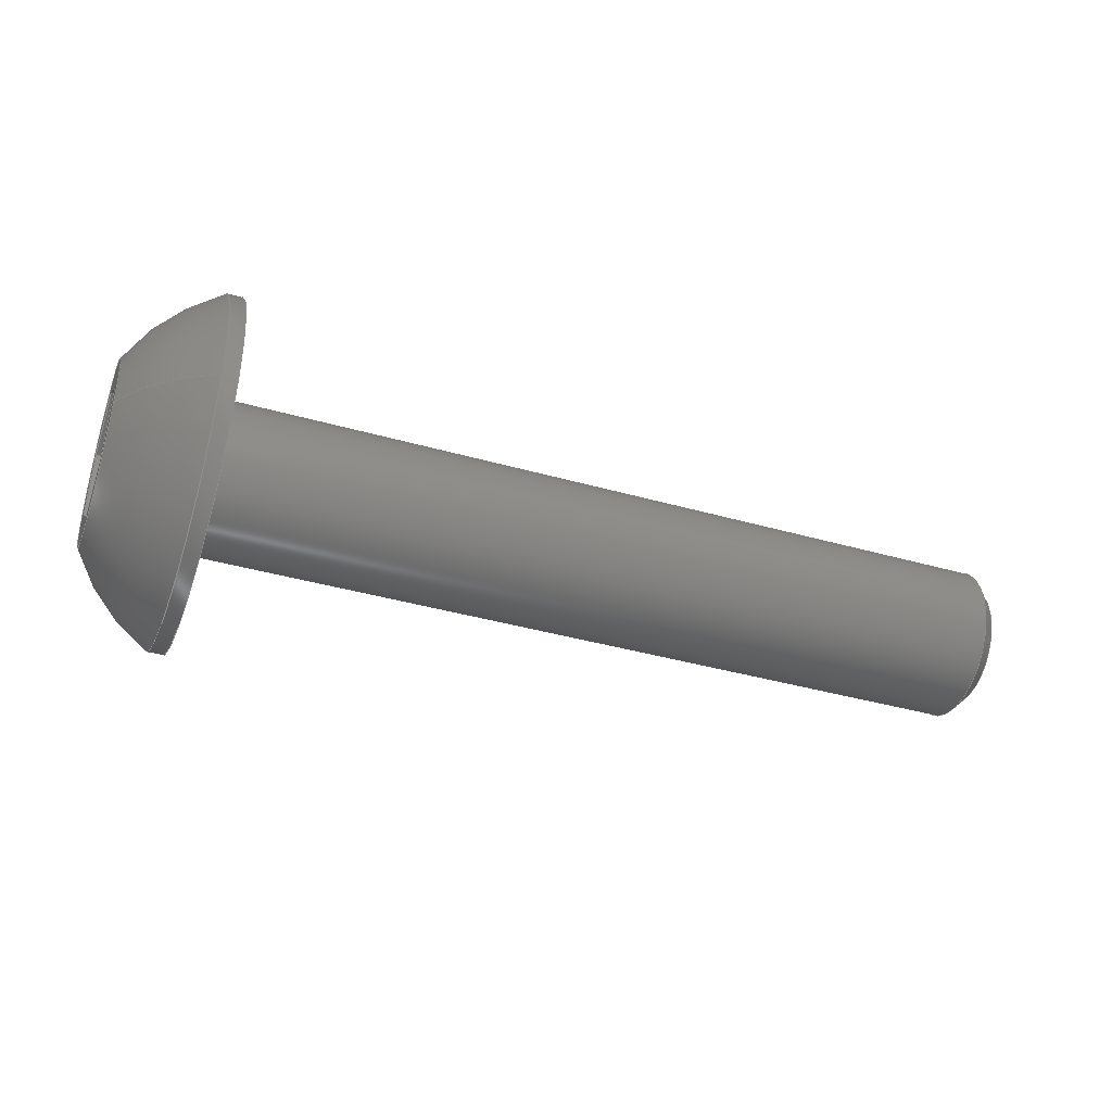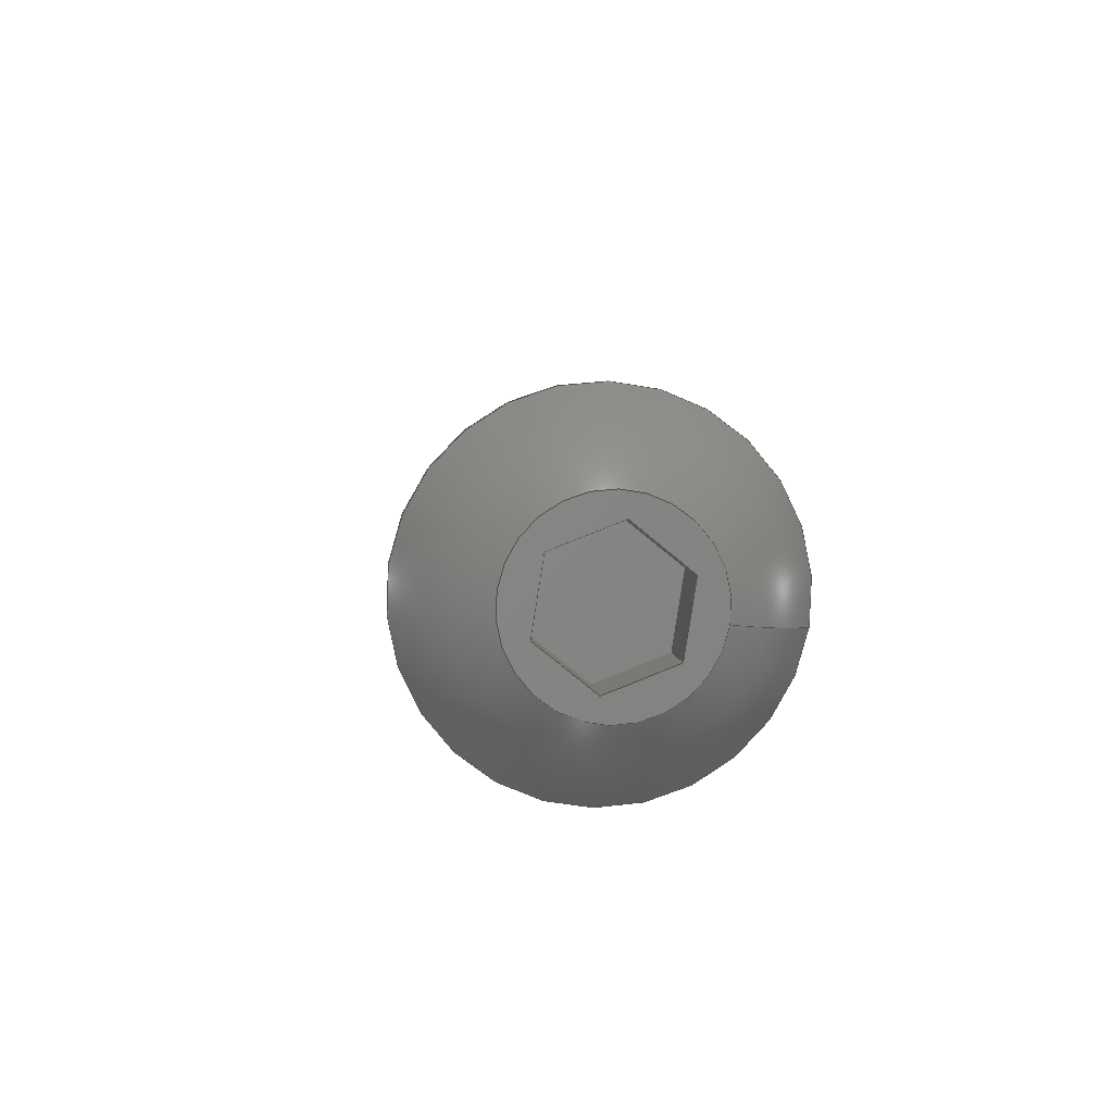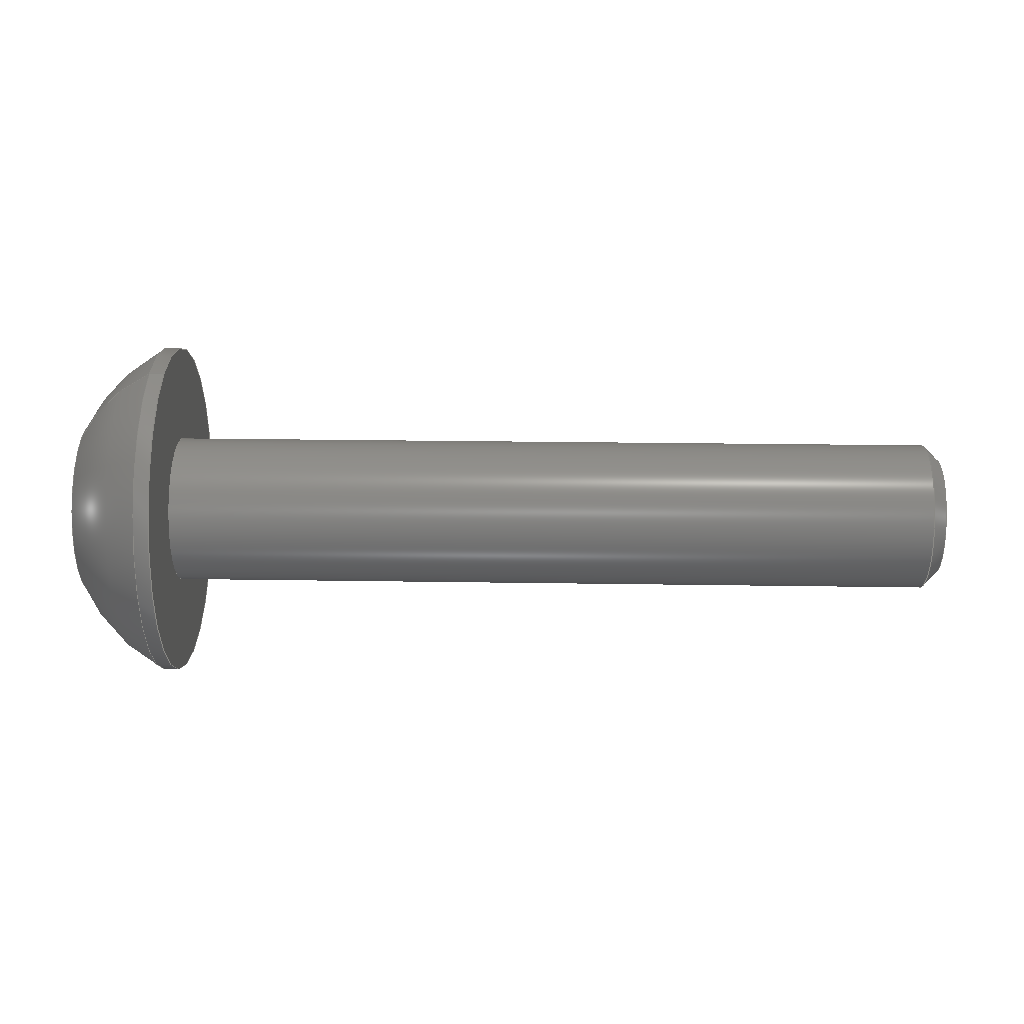
<metadata>
{"format":"step","ext":"step","renderer":"f3d","projection":"perspective","resolution":1024,"background":"white","views":[{"elev":-38.9,"azim":-19.7,"up":"+Y"},{"elev":5.0,"azim":-95.6,"up":"+Y"},{"elev":28.2,"azim":1.3,"up":"+Z"}]}
</metadata>
<code>
ISO-10303-21;
DATA;
#1=PROPERTY_DEFINITION_REPRESENTATION(#5,#3);
#2=PROPERTY_DEFINITION_REPRESENTATION(#6,#4);
#3=REPRESENTATION('',(#7),#362);
#4=REPRESENTATION('',(#8),#362);
#5=PROPERTY_DEFINITION('pmi validation property','',#367);
#6=PROPERTY_DEFINITION('pmi validation property','',#367);
#7=VALUE_REPRESENTATION_ITEM('number of annotations',COUNT_MEASURE(0));
#8=VALUE_REPRESENTATION_ITEM('number of views',COUNT_MEASURE(0));
#9=SHAPE_REPRESENTATION_RELATIONSHIP('','',#222,#10);
#10=ADVANCED_BREP_SHAPE_REPRESENTATION('',(#220),#362);
#11=CONICAL_SURFACE('',#243,0.002019,0.7854);
#12=LINE('',#323,#30);
#13=LINE('',#326,#31);
#14=LINE('',#328,#32);
#15=LINE('',#330,#33);
#16=LINE('',#332,#34);
#17=LINE('',#334,#35);
#18=LINE('',#336,#36);
#19=LINE('',#338,#37);
#20=LINE('',#340,#38);
#21=LINE('',#342,#39);
#22=LINE('',#344,#40);
#23=LINE('',#346,#41);
#24=LINE('',#348,#42);
#25=LINE('',#350,#43);
#26=LINE('',#352,#44);
#27=LINE('',#354,#45);
#28=LINE('',#356,#46);
#29=LINE('',#358,#47);
#30=VECTOR('',#270,1);
#31=VECTOR('',#271,1);
#32=VECTOR('',#272,1);
#33=VECTOR('',#273,1);
#34=VECTOR('',#274,1);
#35=VECTOR('',#275,1);
#36=VECTOR('',#278,1);
#37=VECTOR('',#279,1);
#38=VECTOR('',#280,1);
#39=VECTOR('',#283,1);
#40=VECTOR('',#284,1);
#41=VECTOR('',#287,1);
#42=VECTOR('',#288,1);
#43=VECTOR('',#291,1);
#44=VECTOR('',#292,1);
#45=VECTOR('',#295,1);
#46=VECTOR('',#296,1);
#47=VECTOR('',#299,1);
#48=SPHERICAL_SURFACE('',#233,0.005182);
#49=PLANE('',#230);
#50=PLANE('',#232);
#51=PLANE('',#235);
#52=PLANE('',#236);
#53=PLANE('',#237);
#54=PLANE('',#238);
#55=PLANE('',#239);
#56=PLANE('',#240);
#57=PLANE('',#241);
#58=PLANE('',#242);
#59=ORIENTED_EDGE('',*,*,#107,.T.);
#60=ORIENTED_EDGE('',*,*,#108,.T.);
#61=ORIENTED_EDGE('',*,*,#109,.F.);
#62=ORIENTED_EDGE('',*,*,#110,.F.);
#63=ORIENTED_EDGE('',*,*,#111,.T.);
#64=ORIENTED_EDGE('',*,*,#108,.F.);
#65=ORIENTED_EDGE('',*,*,#109,.T.);
#66=ORIENTED_EDGE('',*,*,#112,.F.);
#67=ORIENTED_EDGE('',*,*,#110,.T.);
#68=ORIENTED_EDGE('',*,*,#113,.T.);
#69=ORIENTED_EDGE('',*,*,#114,.T.);
#70=ORIENTED_EDGE('',*,*,#115,.T.);
#71=ORIENTED_EDGE('',*,*,#116,.T.);
#72=ORIENTED_EDGE('',*,*,#117,.T.);
#73=ORIENTED_EDGE('',*,*,#118,.T.);
#74=ORIENTED_EDGE('',*,*,#112,.T.);
#75=ORIENTED_EDGE('',*,*,#113,.F.);
#76=ORIENTED_EDGE('',*,*,#119,.F.);
#77=ORIENTED_EDGE('',*,*,#120,.T.);
#78=ORIENTED_EDGE('',*,*,#121,.T.);
#79=ORIENTED_EDGE('',*,*,#114,.F.);
#80=ORIENTED_EDGE('',*,*,#121,.F.);
#81=ORIENTED_EDGE('',*,*,#122,.T.);
#82=ORIENTED_EDGE('',*,*,#123,.T.);
#83=ORIENTED_EDGE('',*,*,#115,.F.);
#84=ORIENTED_EDGE('',*,*,#123,.F.);
#85=ORIENTED_EDGE('',*,*,#124,.T.);
#86=ORIENTED_EDGE('',*,*,#125,.T.);
#87=ORIENTED_EDGE('',*,*,#116,.F.);
#88=ORIENTED_EDGE('',*,*,#125,.F.);
#89=ORIENTED_EDGE('',*,*,#126,.T.);
#90=ORIENTED_EDGE('',*,*,#127,.T.);
#91=ORIENTED_EDGE('',*,*,#117,.F.);
#92=ORIENTED_EDGE('',*,*,#127,.F.);
#93=ORIENTED_EDGE('',*,*,#128,.T.);
#94=ORIENTED_EDGE('',*,*,#129,.T.);
#95=ORIENTED_EDGE('',*,*,#118,.F.);
#96=ORIENTED_EDGE('',*,*,#129,.F.);
#97=ORIENTED_EDGE('',*,*,#130,.T.);
#98=ORIENTED_EDGE('',*,*,#119,.T.);
#99=ORIENTED_EDGE('',*,*,#120,.F.);
#100=ORIENTED_EDGE('',*,*,#130,.F.);
#101=ORIENTED_EDGE('',*,*,#128,.F.);
#102=ORIENTED_EDGE('',*,*,#126,.F.);
#103=ORIENTED_EDGE('',*,*,#124,.F.);
#104=ORIENTED_EDGE('',*,*,#122,.F.);
#105=ORIENTED_EDGE('',*,*,#111,.F.);
#106=ORIENTED_EDGE('',*,*,#107,.F.);
#107=EDGE_CURVE('',#131,#131,#149,.T.);
#108=EDGE_CURVE('',#132,#132,#150,.T.);
#109=EDGE_CURVE('',#133,#133,#151,.T.);
#110=EDGE_CURVE('',#134,#134,#152,.T.);
#111=EDGE_CURVE('',#135,#135,#153,.F.);
#112=EDGE_CURVE('',#136,#136,#154,.T.);
#113=EDGE_CURVE('',#137,#138,#12,.T.);
#114=EDGE_CURVE('',#138,#139,#13,.T.);
#115=EDGE_CURVE('',#139,#140,#14,.T.);
#116=EDGE_CURVE('',#140,#141,#15,.T.);
#117=EDGE_CURVE('',#141,#142,#16,.T.);
#118=EDGE_CURVE('',#142,#137,#17,.T.);
#119=EDGE_CURVE('',#143,#137,#18,.T.);
#120=EDGE_CURVE('',#143,#144,#19,.T.);
#121=EDGE_CURVE('',#144,#138,#20,.T.);
#122=EDGE_CURVE('',#144,#145,#21,.T.);
#123=EDGE_CURVE('',#145,#139,#22,.T.);
#124=EDGE_CURVE('',#145,#146,#23,.T.);
#125=EDGE_CURVE('',#146,#140,#24,.T.);
#126=EDGE_CURVE('',#146,#147,#25,.T.);
#127=EDGE_CURVE('',#147,#141,#26,.T.);
#128=EDGE_CURVE('',#147,#148,#27,.T.);
#129=EDGE_CURVE('',#148,#142,#28,.T.);
#130=EDGE_CURVE('',#148,#143,#29,.T.);
#131=VERTEX_POINT('',#307);
#132=VERTEX_POINT('',#309);
#133=VERTEX_POINT('',#312);
#134=VERTEX_POINT('',#314);
#135=VERTEX_POINT('',#317);
#136=VERTEX_POINT('',#321);
#137=VERTEX_POINT('',#324);
#138=VERTEX_POINT('',#325);
#139=VERTEX_POINT('',#327);
#140=VERTEX_POINT('',#329);
#141=VERTEX_POINT('',#331);
#142=VERTEX_POINT('',#333);
#143=VERTEX_POINT('',#337);
#144=VERTEX_POINT('',#339);
#145=VERTEX_POINT('',#343);
#146=VERTEX_POINT('',#347);
#147=VERTEX_POINT('',#351);
#148=VERTEX_POINT('',#355);
#149=CIRCLE('',#225,0.002019);
#150=CIRCLE('',#226,0.002019);
#151=CIRCLE('',#228,0.004585);
#152=CIRCLE('',#229,0.004585);
#153=CIRCLE('',#231,0.001622);
#154=CIRCLE('',#234,0.002416);
#155=EDGE_LOOP('',(#59));
#156=EDGE_LOOP('',(#60));
#157=EDGE_LOOP('',(#61));
#158=EDGE_LOOP('',(#62));
#159=EDGE_LOOP('',(#63));
#160=EDGE_LOOP('',(#64));
#161=EDGE_LOOP('',(#65));
#162=EDGE_LOOP('',(#66));
#163=EDGE_LOOP('',(#67));
#164=EDGE_LOOP('',(#68,#69,#70,#71,#72,#73));
#165=EDGE_LOOP('',(#74));
#166=EDGE_LOOP('',(#75,#76,#77,#78));
#167=EDGE_LOOP('',(#79,#80,#81,#82));
#168=EDGE_LOOP('',(#83,#84,#85,#86));
#169=EDGE_LOOP('',(#87,#88,#89,#90));
#170=EDGE_LOOP('',(#91,#92,#93,#94));
#171=EDGE_LOOP('',(#95,#96,#97,#98));
#172=EDGE_LOOP('',(#99,#100,#101,#102,#103,#104));
#173=EDGE_LOOP('',(#105));
#174=EDGE_LOOP('',(#106));
#175=FACE_BOUND('',#155,.T.);
#176=FACE_BOUND('',#156,.T.);
#177=FACE_BOUND('',#157,.T.);
#178=FACE_BOUND('',#158,.T.);
#179=FACE_BOUND('',#159,.T.);
#180=FACE_BOUND('',#160,.T.);
#181=FACE_BOUND('',#161,.T.);
#182=FACE_BOUND('',#162,.T.);
#183=FACE_BOUND('',#163,.T.);
#184=FACE_BOUND('',#164,.T.);
#185=FACE_BOUND('',#165,.T.);
#186=FACE_BOUND('',#166,.T.);
#187=FACE_BOUND('',#167,.T.);
#188=FACE_BOUND('',#168,.T.);
#189=FACE_BOUND('',#169,.T.);
#190=FACE_BOUND('',#170,.T.);
#191=FACE_BOUND('',#171,.T.);
#192=FACE_BOUND('',#172,.T.);
#193=FACE_BOUND('',#173,.T.);
#194=FACE_BOUND('',#174,.T.);
#195=CYLINDRICAL_SURFACE('',#224,0.002019);
#196=CYLINDRICAL_SURFACE('',#227,0.004585);
#197=ADVANCED_FACE('',(#175,#176),#195,.T.);
#198=ADVANCED_FACE('',(#177,#178),#196,.T.);
#199=ADVANCED_FACE('',(#179),#49,.F.);
#200=ADVANCED_FACE('',(#180,#181),#50,.F.);
#201=ADVANCED_FACE('',(#182,#183),#48,.T.);
#202=ADVANCED_FACE('',(#184,#185),#51,.T.);
#203=ADVANCED_FACE('',(#186),#52,.F.);
#204=ADVANCED_FACE('',(#187),#53,.F.);
#205=ADVANCED_FACE('',(#188),#54,.F.);
#206=ADVANCED_FACE('',(#189),#55,.F.);
#207=ADVANCED_FACE('',(#190),#56,.F.);
#208=ADVANCED_FACE('',(#191),#57,.F.);
#209=ADVANCED_FACE('',(#192),#58,.T.);
#210=ADVANCED_FACE('',(#193,#194),#11,.T.);
#211=CLOSED_SHELL('',(#197,#198,#199,#200,#201,#202,#203,#204,#205,#206,
#207,#208,#209,#210));
#212=STYLED_ITEM('',(#213),#220);
#213=PRESENTATION_STYLE_ASSIGNMENT((#214));
#214=SURFACE_STYLE_USAGE(.BOTH.,#215);
#215=SURFACE_SIDE_STYLE('',(#216));
#216=SURFACE_STYLE_FILL_AREA(#217);
#217=FILL_AREA_STYLE('',(#218));
#218=FILL_AREA_STYLE_COLOUR('',#219);
#219=COLOUR_RGB('',0.1961,0.1961,0.1961);
#220=MANIFOLD_SOLID_BREP('Screw, #1 3/4-in',#211);
#221=SHAPE_DEFINITION_REPRESENTATION(#367,#222);
#222=SHAPE_REPRESENTATION('Screw, #1 3/4-in',(#223),#362);
#223=AXIS2_PLACEMENT_3D('',#304,#244,#245);
#224=AXIS2_PLACEMENT_3D('',#305,#246,#247);
#225=AXIS2_PLACEMENT_3D('',#306,#248,#249);
#226=AXIS2_PLACEMENT_3D('',#308,#250,#251);
#227=AXIS2_PLACEMENT_3D('',#310,#252,#253);
#228=AXIS2_PLACEMENT_3D('',#311,#254,#255);
#229=AXIS2_PLACEMENT_3D('',#313,#256,#257);
#230=AXIS2_PLACEMENT_3D('',#315,#258,#259);
#231=AXIS2_PLACEMENT_3D('',#316,#260,#261);
#232=AXIS2_PLACEMENT_3D('',#318,#262,#263);
#233=AXIS2_PLACEMENT_3D('',#319,#264,#265);
#234=AXIS2_PLACEMENT_3D('',#320,#266,#267);
#235=AXIS2_PLACEMENT_3D('',#322,#268,#269);
#236=AXIS2_PLACEMENT_3D('',#335,#276,#277);
#237=AXIS2_PLACEMENT_3D('',#341,#281,#282);
#238=AXIS2_PLACEMENT_3D('',#345,#285,#286);
#239=AXIS2_PLACEMENT_3D('',#349,#289,#290);
#240=AXIS2_PLACEMENT_3D('',#353,#293,#294);
#241=AXIS2_PLACEMENT_3D('',#357,#297,#298);
#242=AXIS2_PLACEMENT_3D('',#359,#300,#301);
#243=AXIS2_PLACEMENT_3D('',#360,#302,#303);
#244=DIRECTION('',(0,0,1));
#245=DIRECTION('',(1,0,0));
#246=DIRECTION('',(-1,1.84e-17,1.109e-17));
#247=DIRECTION('',(-8.071e-18,0.1564,-0.9877));
#248=DIRECTION('',(-1,0,0));
#249=DIRECTION('',(0,0,1));
#250=DIRECTION('',(1,-1.84e-17,-1.109e-17));
#251=DIRECTION('',(-8.071e-18,0.1564,-0.9877));
#252=DIRECTION('',(1,-1.84e-17,-1.109e-17));
#253=DIRECTION('',(8.071e-18,-0.1564,0.9877));
#254=DIRECTION('',(1,-1.84e-17,-1.109e-17));
#255=DIRECTION('',(-8.071e-18,0.1564,-0.9877));
#256=DIRECTION('',(-1,1.84e-17,1.109e-17));
#257=DIRECTION('',(8.071e-18,-0.1564,0.9877));
#258=DIRECTION('',(-1,1.84e-17,1.109e-17));
#259=DIRECTION('',(1.991e-17,0.9877,0.1564));
#260=DIRECTION('',(-1,1.84e-17,1.109e-17));
#261=DIRECTION('',(-1.84e-17,-1,0));
#262=DIRECTION('',(-1,1.84e-17,1.109e-17));
#263=DIRECTION('',(1.991e-17,0.9877,0.1564));
#264=DIRECTION('',(1,-1.84e-17,-1.109e-17));
#265=DIRECTION('',(-7.907e-19,-0.5472,0.837));
#266=DIRECTION('',(-1,1.84e-17,1.109e-17));
#267=DIRECTION('',(8.071e-18,-0.1564,0.9877));
#268=DIRECTION('',(-1,1.84e-17,1.109e-17));
#269=DIRECTION('',(1.991e-17,0.9877,0.1564));
#270=DIRECTION('',(-1.991e-17,-0.9877,-0.1564));
#271=DIRECTION('',(-1.695e-17,-0.3584,-0.9336));
#272=DIRECTION('',(2.966e-18,0.6293,-0.7771));
#273=DIRECTION('',(1.991e-17,0.9877,0.1564));
#274=DIRECTION('',(1.695e-17,0.3584,0.9336));
#275=DIRECTION('',(-2.966e-18,-0.6293,0.7771));
#276=DIRECTION('',(8.071e-18,-0.1564,0.9877));
#277=DIRECTION('',(-1,1.84e-17,1.109e-17));
#278=DIRECTION('',(-1,1.84e-17,1.109e-17));
#279=DIRECTION('',(-1.991e-17,-0.9877,-0.1564));
#280=DIRECTION('',(-1,1.84e-17,1.109e-17));
#281=DIRECTION('',(-1.321e-17,-0.9336,0.3584));
#282=DIRECTION('',(-1.695e-17,-0.3584,-0.9336));
#283=DIRECTION('',(-1.695e-17,-0.3584,-0.9336));
#284=DIRECTION('',(-1,1.84e-17,1.109e-17));
#285=DIRECTION('',(-2.128e-17,-0.7771,-0.6293));
#286=DIRECTION('',(2.966e-18,0.6293,-0.7771));
#287=DIRECTION('',(2.966e-18,0.6293,-0.7771));
#288=DIRECTION('',(-1,1.84e-17,1.109e-17));
#289=DIRECTION('',(-8.071e-18,0.1564,-0.9877));
#290=DIRECTION('',(1,-1.84e-17,-1.109e-17));
#291=DIRECTION('',(1.991e-17,0.9877,0.1564));
#292=DIRECTION('',(-1,1.84e-17,1.109e-17));
#293=DIRECTION('',(1.321e-17,0.9336,-0.3584));
#294=DIRECTION('',(1.695e-17,0.3584,0.9336));
#295=DIRECTION('',(1.695e-17,0.3584,0.9336));
#296=DIRECTION('',(-1,1.84e-17,1.109e-17));
#297=DIRECTION('',(2.128e-17,0.7771,0.6293));
#298=DIRECTION('',(-2.966e-18,-0.6293,0.7771));
#299=DIRECTION('',(-2.966e-18,-0.6293,0.7771));
#300=DIRECTION('',(-1,1.84e-17,1.109e-17));
#301=DIRECTION('',(1.991e-17,0.9877,0.1564));
#302=DIRECTION('',(-1,0,0));
#303=DIRECTION('',(0,0,1));
#304=CARTESIAN_POINT('',(0,0,0));
#305=CARTESIAN_POINT('',(-0.02894,-0.1768,0.07478));
#306=CARTESIAN_POINT('',(-0.02695,-0.1768,0.07478));
#307=CARTESIAN_POINT('',(-0.02695,-0.1768,0.07679));
#308=CARTESIAN_POINT('',(-0.04799,-0.1768,0.07478));
#309=CARTESIAN_POINT('',(-0.04799,-0.1765,0.07278));
#310=CARTESIAN_POINT('',(-0.05055,-0.1768,0.07478));
#311=CARTESIAN_POINT('',(-0.04799,-0.1768,0.07478));
#312=CARTESIAN_POINT('',(-0.04799,-0.1761,0.07025));
#313=CARTESIAN_POINT('',(-0.04838,-0.1768,0.07478));
#314=CARTESIAN_POINT('',(-0.04838,-0.1775,0.0793));
#315=CARTESIAN_POINT('',(-0.02655,-0.1768,0.07478));
#316=CARTESIAN_POINT('',(-0.02655,-0.1768,0.07478));
#317=CARTESIAN_POINT('',(-0.02655,-0.1784,0.07478));
#318=CARTESIAN_POINT('',(-0.04799,-0.1768,0.07478));
#319=CARTESIAN_POINT('',(-0.04597,-0.1768,0.07478));
#320=CARTESIAN_POINT('',(-0.05055,-0.1768,0.07478));
#321=CARTESIAN_POINT('',(-0.05055,-0.1772,0.07716));
#322=CARTESIAN_POINT('',(-0.05055,-0.1768,0.07478));
#323=CARTESIAN_POINT('',(-0.05055,-0.177,0.07634));
#324=CARTESIAN_POINT('',(-0.05055,-0.1761,0.07649));
#325=CARTESIAN_POINT('',(-0.05055,-0.178,0.0762));
#326=CARTESIAN_POINT('',(-0.05055,-0.1783,0.07534));
#327=CARTESIAN_POINT('',(-0.05055,-0.1786,0.07449));
#328=CARTESIAN_POINT('',(-0.05055,-0.178,0.07378));
#329=CARTESIAN_POINT('',(-0.05055,-0.1775,0.07306));
#330=CARTESIAN_POINT('',(-0.05055,-0.1766,0.07321));
#331=CARTESIAN_POINT('',(-0.05055,-0.1756,0.07335));
#332=CARTESIAN_POINT('',(-0.05055,-0.1753,0.07421));
#333=CARTESIAN_POINT('',(-0.05055,-0.175,0.07506));
#334=CARTESIAN_POINT('',(-0.05055,-0.1756,0.07577));
#335=CARTESIAN_POINT('',(-0.04896,-0.177,0.07634));
#336=CARTESIAN_POINT('',(-0.04896,-0.1761,0.07649));
#337=CARTESIAN_POINT('',(-0.04896,-0.1761,0.07649));
#338=CARTESIAN_POINT('',(-0.04896,-0.177,0.07634));
#339=CARTESIAN_POINT('',(-0.04896,-0.178,0.0762));
#340=CARTESIAN_POINT('',(-0.04896,-0.178,0.0762));
#341=CARTESIAN_POINT('',(-0.04896,-0.1783,0.07534));
#342=CARTESIAN_POINT('',(-0.04896,-0.1783,0.07534));
#343=CARTESIAN_POINT('',(-0.04896,-0.1786,0.07449));
#344=CARTESIAN_POINT('',(-0.04896,-0.1786,0.07449));
#345=CARTESIAN_POINT('',(-0.04896,-0.178,0.07378));
#346=CARTESIAN_POINT('',(-0.04896,-0.178,0.07378));
#347=CARTESIAN_POINT('',(-0.04896,-0.1775,0.07306));
#348=CARTESIAN_POINT('',(-0.04896,-0.1775,0.07306));
#349=CARTESIAN_POINT('',(-0.04896,-0.1766,0.07321));
#350=CARTESIAN_POINT('',(-0.04896,-0.1766,0.07321));
#351=CARTESIAN_POINT('',(-0.04896,-0.1756,0.07335));
#352=CARTESIAN_POINT('',(-0.04896,-0.1756,0.07335));
#353=CARTESIAN_POINT('',(-0.04896,-0.1753,0.07421));
#354=CARTESIAN_POINT('',(-0.04896,-0.1753,0.07421));
#355=CARTESIAN_POINT('',(-0.04896,-0.175,0.07506));
#356=CARTESIAN_POINT('',(-0.04896,-0.175,0.07506));
#357=CARTESIAN_POINT('',(-0.04896,-0.1756,0.07577));
#358=CARTESIAN_POINT('',(-0.04896,-0.1756,0.07577));
#359=CARTESIAN_POINT('',(-0.04896,-0.1768,0.07478));
#360=CARTESIAN_POINT('',(-0.02695,-0.1768,0.07478));
#361=MECHANICAL_DESIGN_GEOMETRIC_PRESENTATION_REPRESENTATION('',(#212),
#362);
#362=(
GEOMETRIC_REPRESENTATION_CONTEXT(3)
GLOBAL_UNCERTAINTY_ASSIGNED_CONTEXT((#363))
GLOBAL_UNIT_ASSIGNED_CONTEXT((#366,#365,#364))
REPRESENTATION_CONTEXT('Screw, #1 3/4-in','TOP_LEVEL_ASSEMBLY_PART')
);
#363=UNCERTAINTY_MEASURE_WITH_UNIT(LENGTH_MEASURE(5e-06),#366,
'DISTANCE_ACCURACY_VALUE','Maximum Tolerance applied to model');
#364=(
NAMED_UNIT(*)
SI_UNIT($,.STERADIAN.)
SOLID_ANGLE_UNIT()
);
#365=(
NAMED_UNIT(*)
PLANE_ANGLE_UNIT()
SI_UNIT($,.RADIAN.)
);
#366=(
LENGTH_UNIT()
NAMED_UNIT(*)
SI_UNIT($,.METRE.)
);
#367=PRODUCT_DEFINITION_SHAPE('','',#368);
#368=PRODUCT_DEFINITION('','',#370,#369);
#369=PRODUCT_DEFINITION_CONTEXT('',#376,'design');
#370=PRODUCT_DEFINITION_FORMATION_WITH_SPECIFIED_SOURCE('','',#372,
 .NOT_KNOWN.);
#371=PRODUCT_RELATED_PRODUCT_CATEGORY('','',(#372));
#372=PRODUCT('Screw, #1 3/4-in','Screw, #1 3/4-in',
'Screw, #1 3/4-in',(#374));
#373=PRODUCT_CATEGORY('','');
#374=PRODUCT_CONTEXT('',#376,'mechanical');
#375=APPLICATION_PROTOCOL_DEFINITION('international standard',
'automotive_design',2010,#376);
#376=APPLICATION_CONTEXT(
'core data for automotive mechanical design processes');
ENDSEC;
END-ISO-10303-21;

</code>
